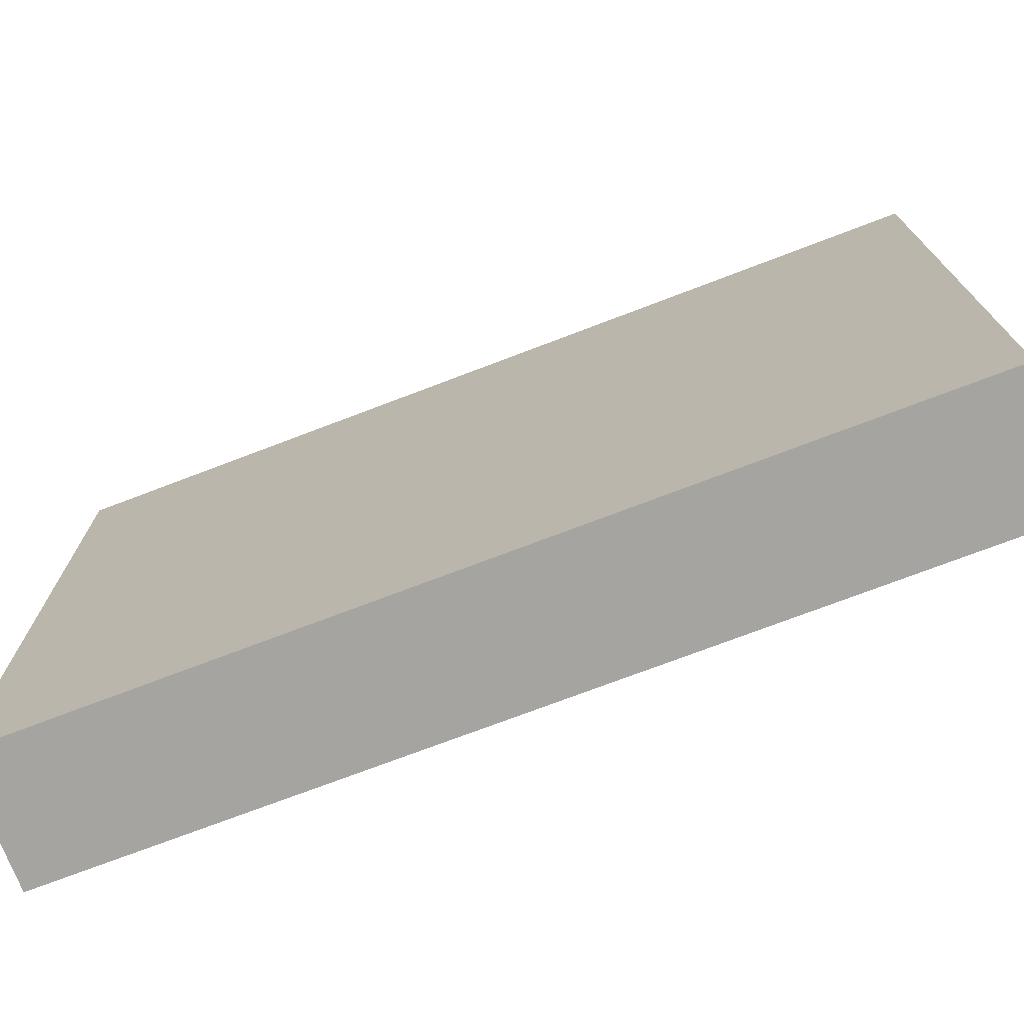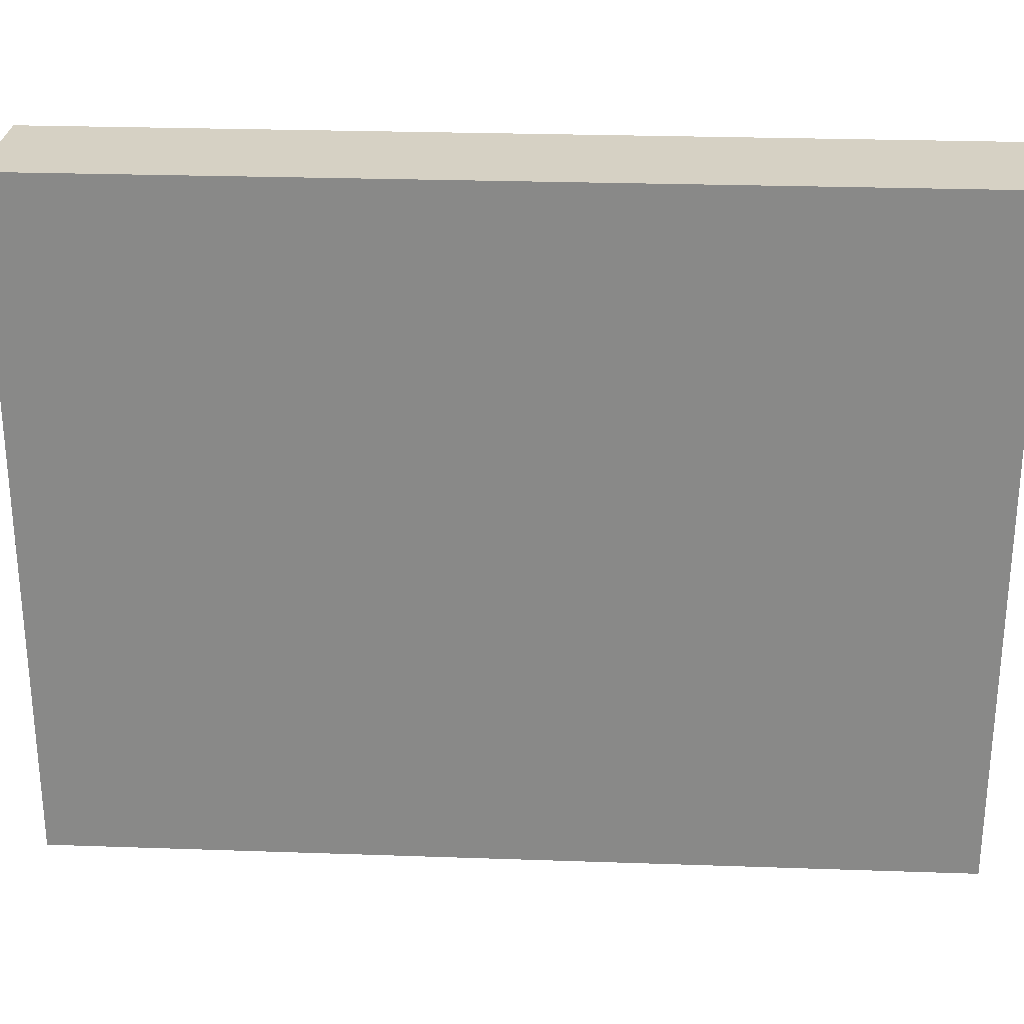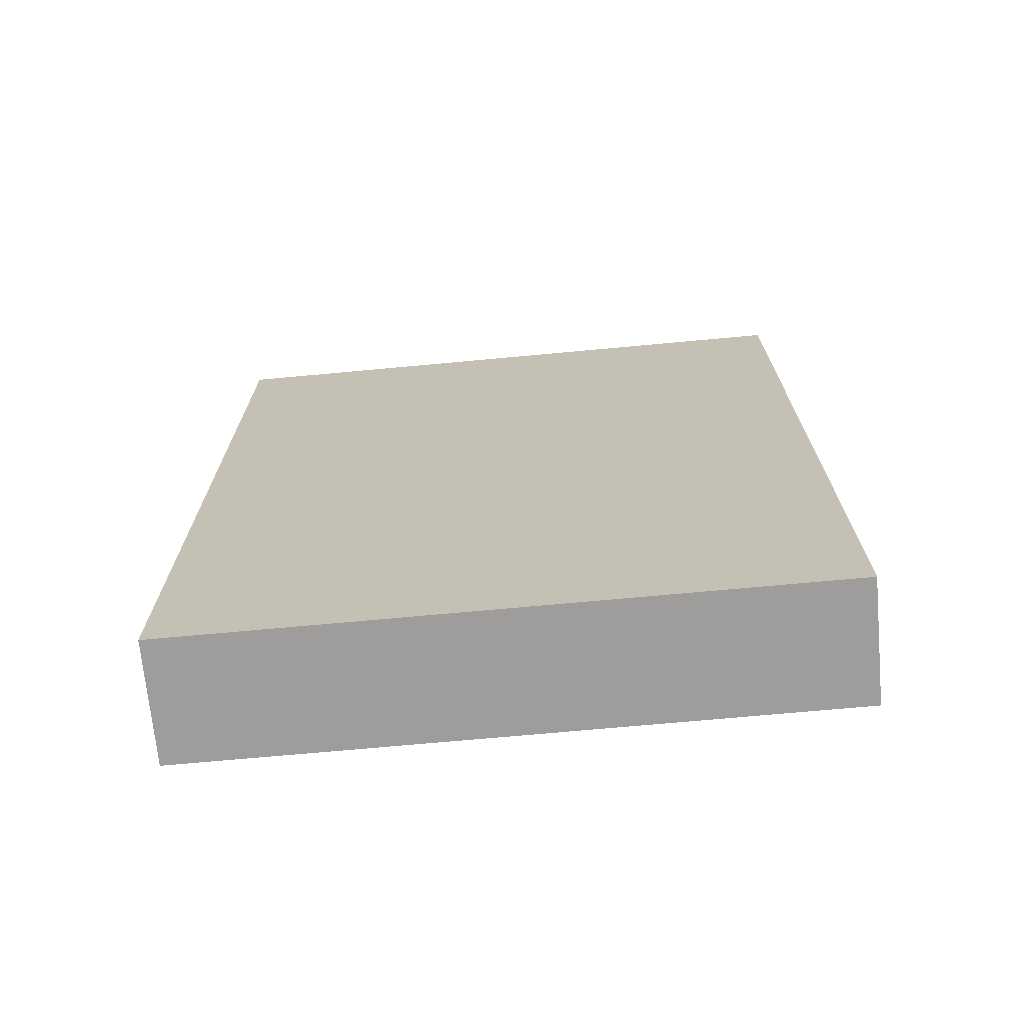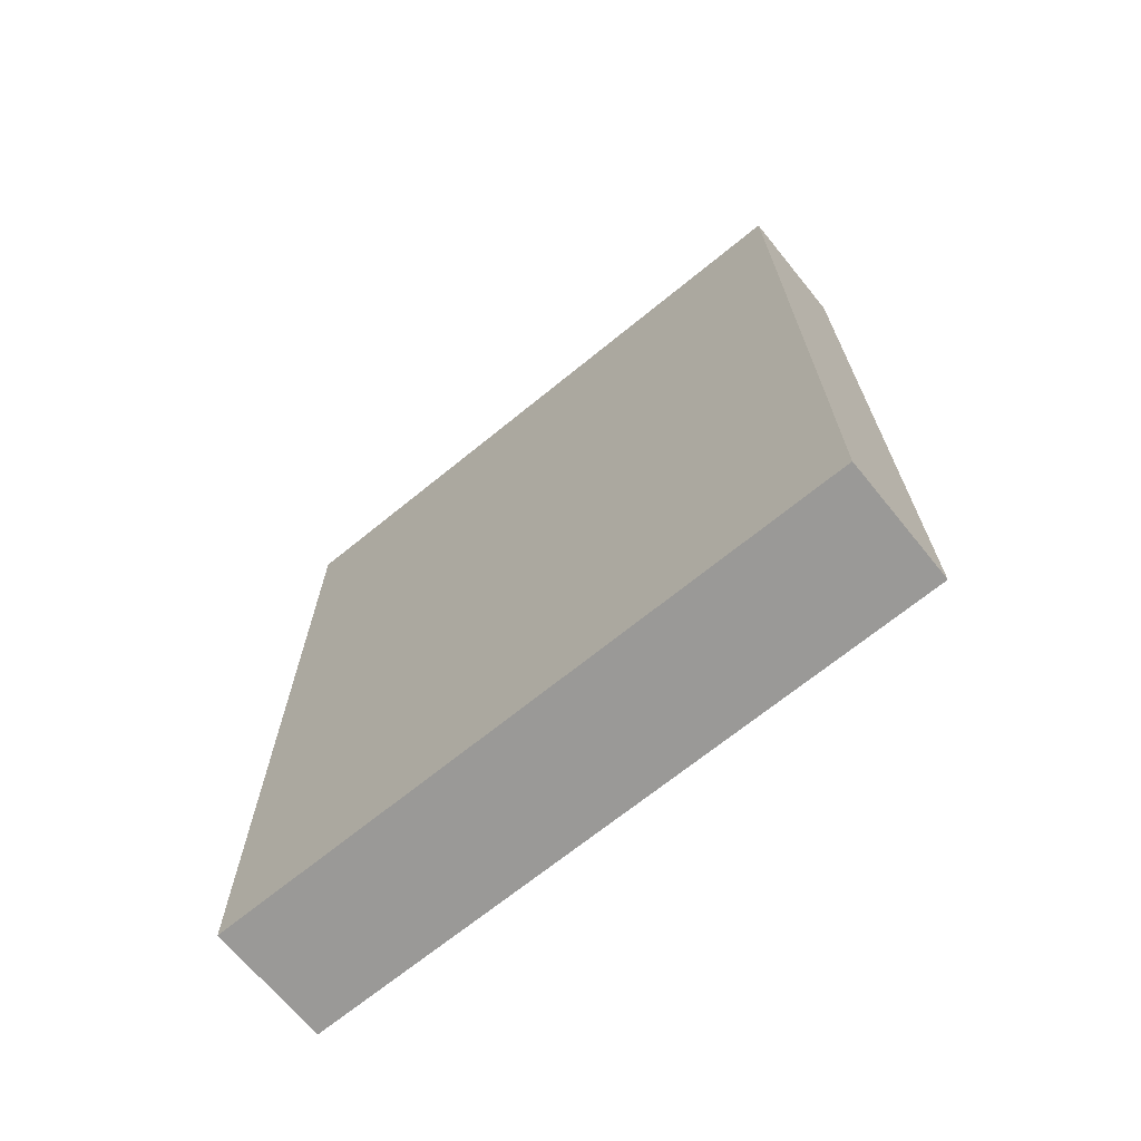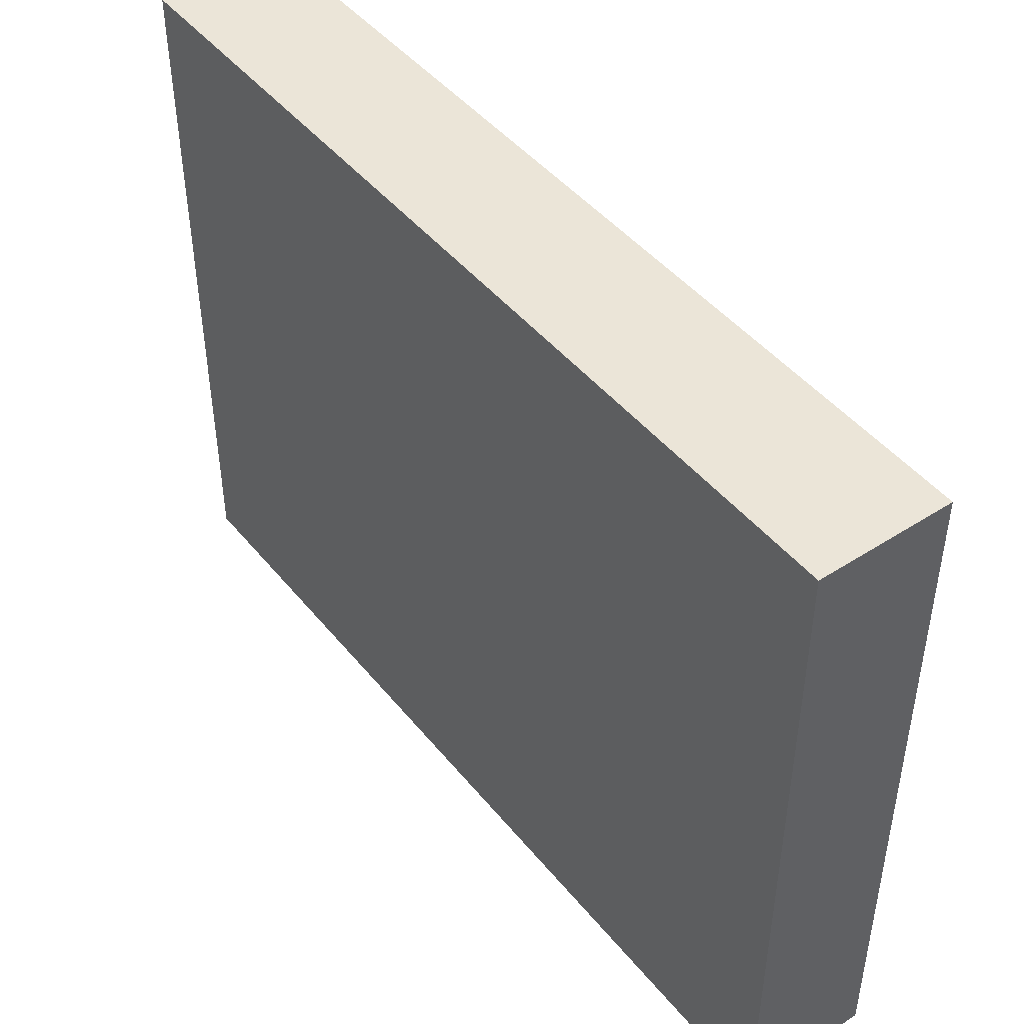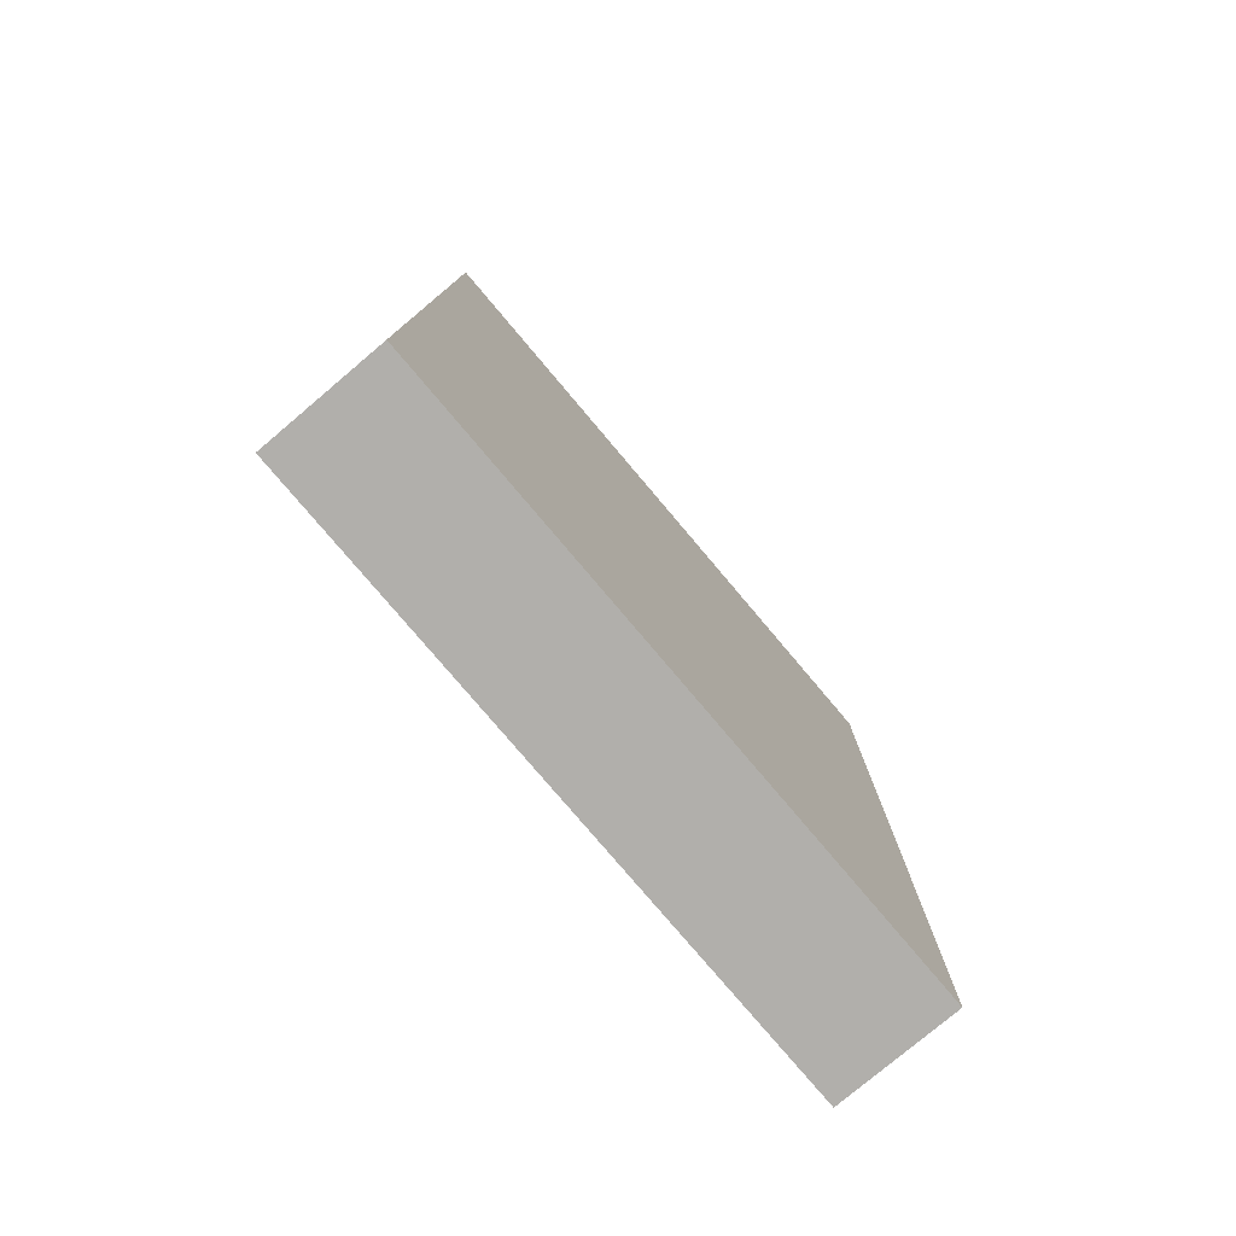
<metadata>
{"format":"obj","ext":"obj","renderer":"f3d","projection":"perspective","resolution":1024,"background":"white","views":[{"elev":-73.5,"azim":-69.1,"up":"+Z"},{"elev":26.6,"azim":-86.9,"up":"+Z"},{"elev":-70.5,"azim":95.3,"up":"+Y"},{"elev":-68.9,"azim":-50.8,"up":"+Y"},{"elev":45.8,"azim":-36.6,"up":"+Z"},{"elev":-78.3,"azim":-139.8,"up":"+Y"}]}
</metadata>
<code>
g default
v -2e-06 0 0
v 16 0 0
v -2e-06 110.5 0
v 16 110.5 0
v -2e-06 110.5 -84
v 16 110.5 -84
v -2e-06 0 -84
v 16 0 -84
g pCube36
f 1 2 4 3
f 3 4 6 5
f 5 6 8 7
f 7 8 2 1
f 2 8 6 4
f 7 1 3 5

</code>
